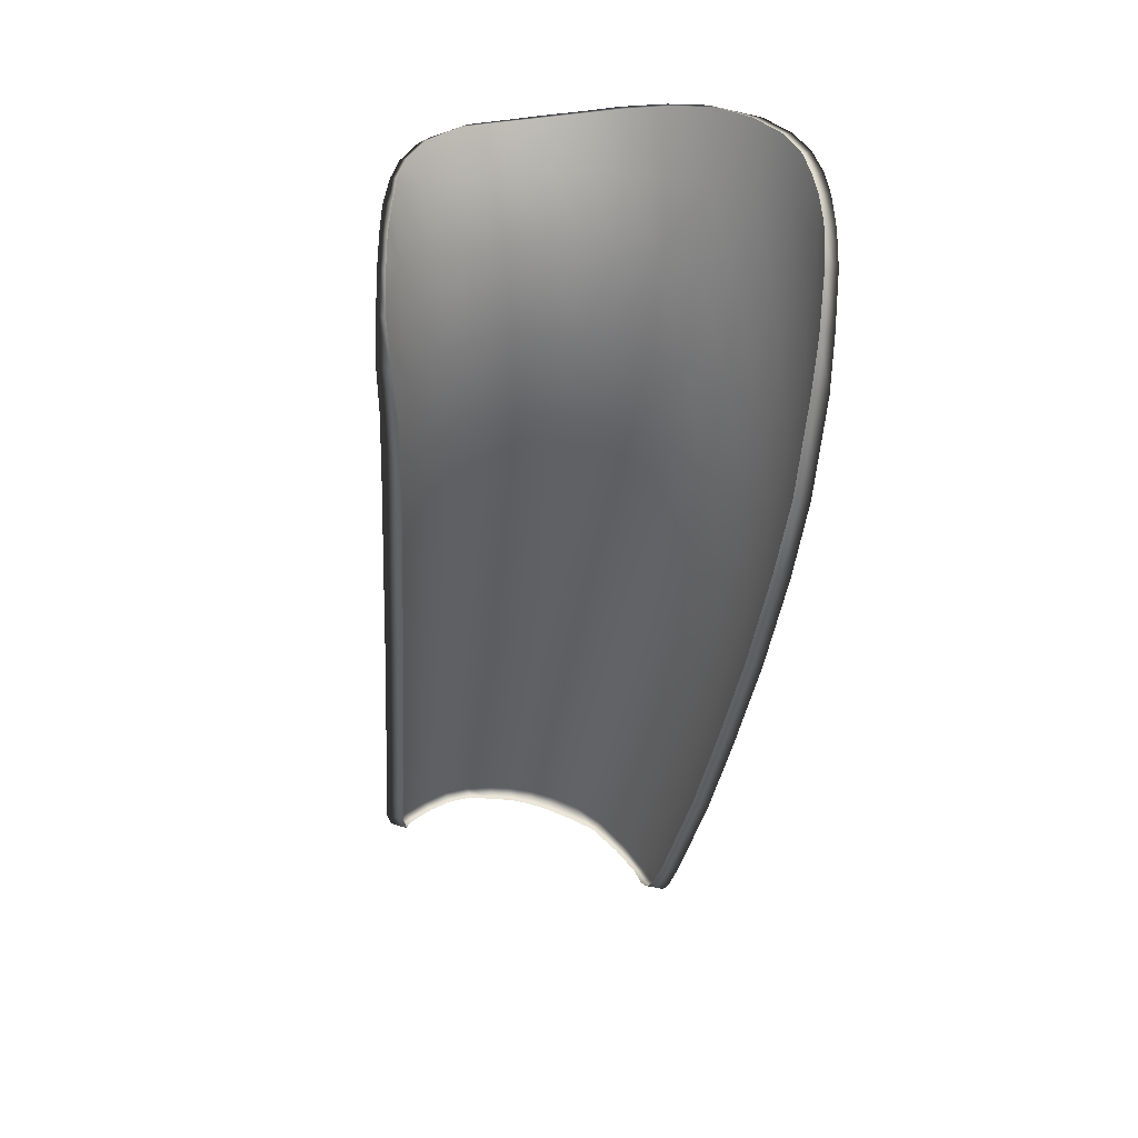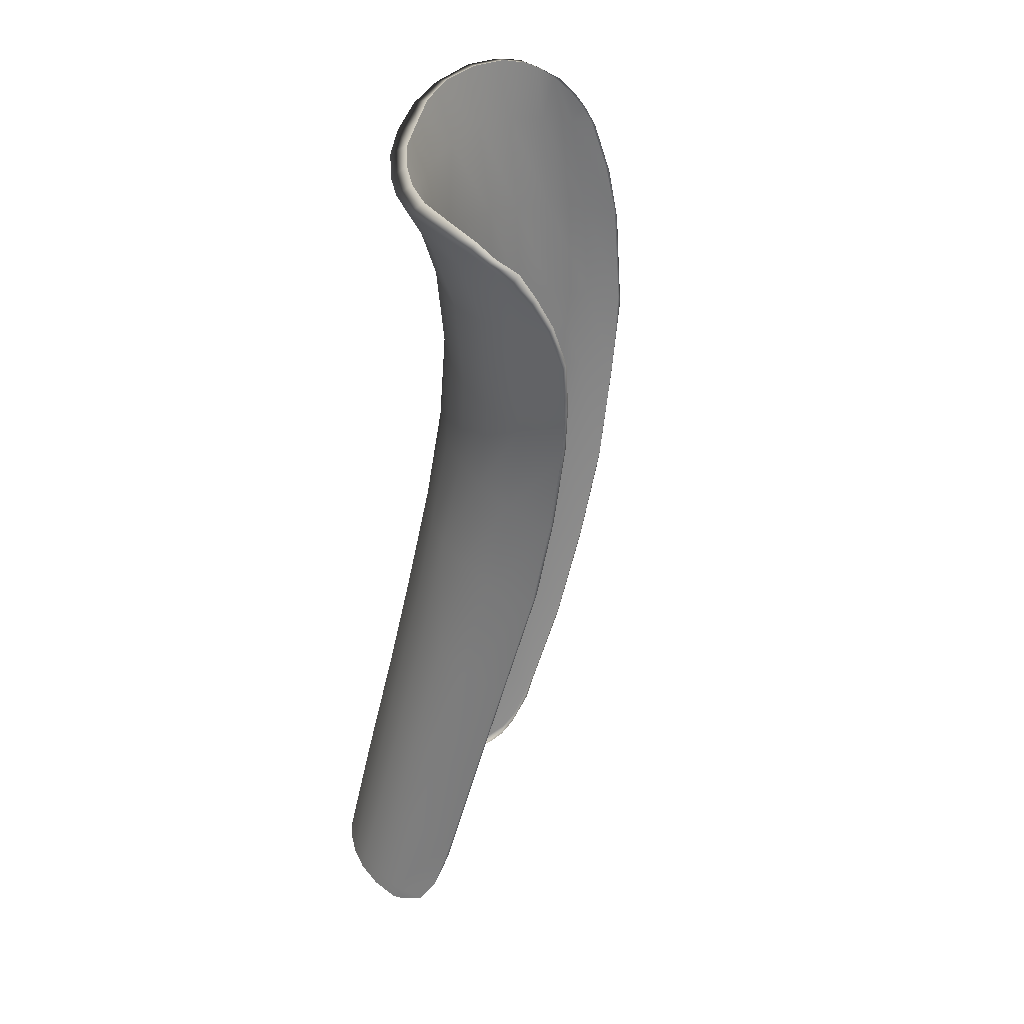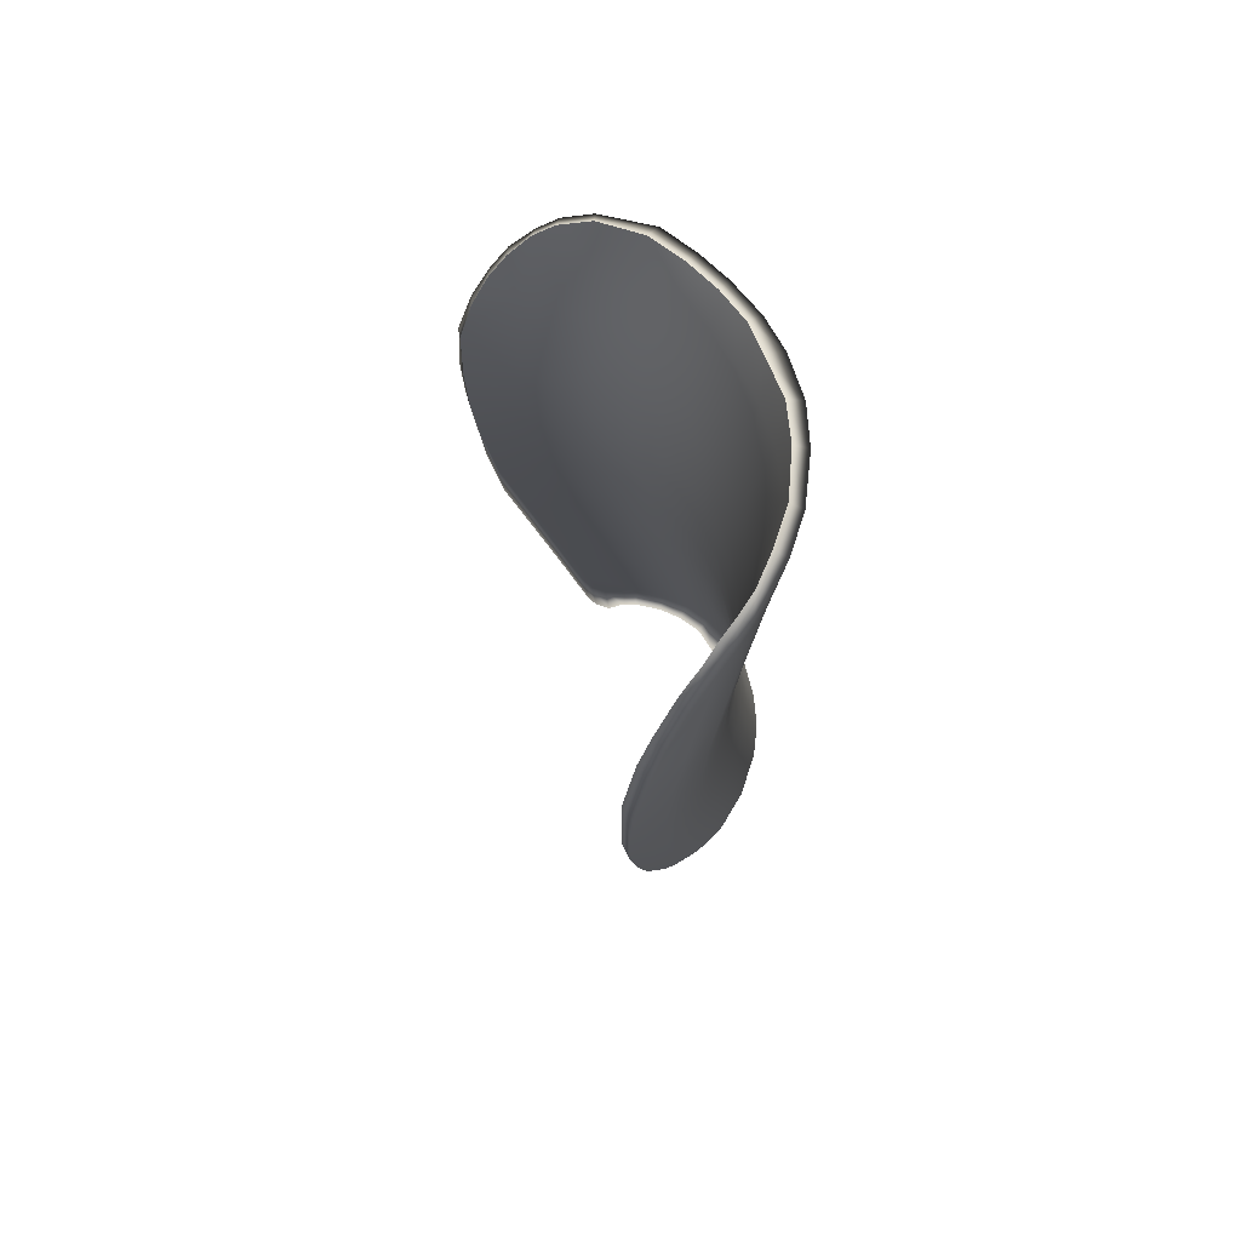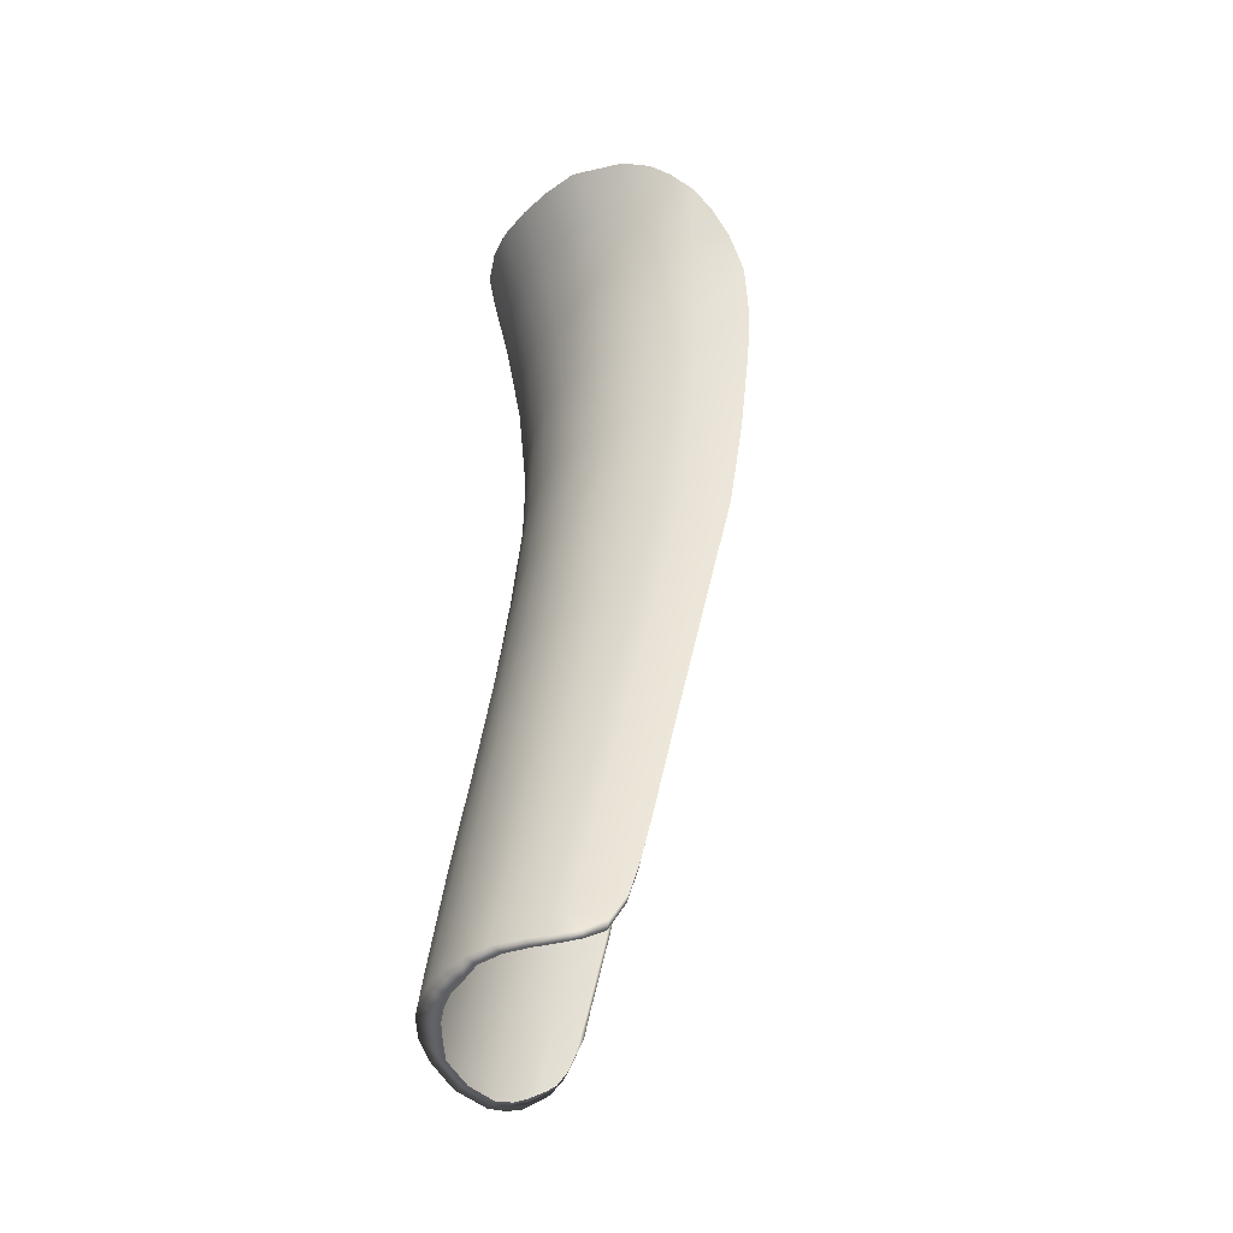
<metadata>
{"format":"obj","ext":"obj","renderer":"f3d","projection":"perspective","resolution":1024,"background":"white","views":[{"elev":31.9,"azim":143.9,"up":"+Z"},{"elev":37.3,"azim":54.8,"up":"+Z"},{"elev":64.7,"azim":-157.0,"up":"+Z"},{"elev":-32.2,"azim":28.5,"up":"+Z"}]}
</metadata>
<code>
g KnucklesLController_Grip
v -0.1381 0.1802 0.2341
v -0.1107 0.2163 0.1365
v -0.1187 0.2091 0.1858
v -0.129 0.1973 0.2336
v -0.1273 0.1904 0.1411
v -0.09869 0.2159 0.04091
v -0.1169 0.1895 0.04337
v -0.09145 0.2054 -0.03793
v -0.1107 0.1774 -0.036
v -0.08319 0.186 -0.1361
v -0.1037 0.1597 -0.1291
v -0.07896 0.1603 -0.2286
v -0.09879 0.1343 -0.2243
v -0.07687 0.1292 -0.3261
v -0.09508 0.1043 -0.3212
v -0.07735 0.09529 -0.4108
v -0.09163 0.07526 -0.4064
v -0.1299 0.1497 0.05351
v -0.1233 0.1399 -0.03096
v -0.131 0.1109 0.06572
v -0.1397 0.1144 0.1576
v -0.1322 0.07659 0.167
v -0.1455 0.07283 0.2571
v -0.1502 0.1123 0.2523
v -0.123 0.07165 0.0814
v -0.1173 0.03619 0.1774
v -0.1074 0.03344 0.09367
v -0.09771 0.004846 0.1857
v -0.0881 0.004672 0.1016
v -0.06834 -0.01755 0.1068
v -0.07648 -0.01998 0.1897
v -0.04721 -0.03542 0.1101
v -0.05427 -0.03922 0.1934
v -0.02679 -0.05654 0.194
v -0.02074 -0.05191 0.1135
v 0.002811 -0.06814 0.1945
v 0.008715 -0.06441 0.1156
v -0.003463 -0.08482 0.2526
v -0.03409 -0.07257 0.2528
v -0.06334 -0.05349 0.2528
v -0.08796 -0.03125 0.2529
v -0.1303 0.03151 0.2547
v -0.1115 -0.002091 0.2537
v 0.008616 -0.07238 0.03029
v -0.01959 -0.06036 0.02927
v 0.00429 -0.08901 -0.06196
v -0.02274 -0.07595 -0.06314
v 0.002856 -0.1132 -0.1646
v -0.02365 -0.102 -0.1675
v -0.04373 -0.06293 -0.06496
v -0.04639 -0.08833 -0.1715
v -0.0667 -0.04317 -0.06932
v -0.06765 -0.07059 -0.1766
v -0.08427 -0.05036 -0.1837
v -0.08552 -0.02226 -0.07501
v -0.08509 -0.005306 0.01313
v -0.0657 -0.02745 0.02037
v -0.1034 0.02237 0.003825
v -0.1021 0.005709 -0.08319
v -0.1142 0.0389 -0.09422
v -0.1175 0.05732 -0.008398
v -0.1121 0.01021 -0.1984
v -0.1009 -0.02258 -0.1914
v -0.04292 -0.0455 0.02549
v -0.1256 0.1007 -0.02208
v -0.1185 0.05289 -0.2096
v -0.101 -0.04732 -0.2878
v -0.08621 -0.07507 -0.2816
v -0.06854 -0.09834 -0.2782
v -0.04725 -0.1165 -0.2767
v -0.02836 -0.1291 -0.2764
v -0.002832 -0.1405 -0.2766
v -0.005648 -0.165 -0.3708
v -0.03121 -0.1539 -0.3718
v -0.05012 -0.1423 -0.3719
v -0.0699 -0.125 -0.373
v -0.08558 -0.1025 -0.3748
v -0.0992 -0.0759 -0.3778
v -0.1106 -0.01798 -0.2934
v -0.1159 0.02358 -0.304
v -0.1096 -0.04489 -0.382
v -0.1135 -0.003519 -0.3909
v -0.01021 -0.1876 -0.4589
v -0.0329 -0.1758 -0.4584
v -0.05224 -0.1648 -0.4588
v -0.07006 -0.1486 -0.4603
v -0.08466 -0.1298 -0.4637
v -0.09881 -0.1035 -0.4689
v -0.1076 -0.07413 -0.4744
v -0.1107 -0.03307 -0.4827
v -0.1104 0.06413 -0.3142
v -0.1137 0.09485 -0.2181
v -0.1216 0.08123 -0.1088
v -0.1182 0.1228 -0.1183
v -0.1053 0.00512 -0.4902
v -0.1076 0.03687 -0.3994
v -0.09383 0.03212 -0.5004
v -0.08902 0.04416 -0.4917
v -0.0841 0.0559 -0.4832
v -0.07988 0.06918 -0.467
v -0.09929 0.01587 -0.5061
v -0.1049 -0.00183 -0.5087
v -0.07778 0.08414 -0.4374
v -0.1101 -0.04129 -0.5059
v -0.1068 -0.08195 -0.4974
v -0.09822 -0.1106 -0.4916
v -0.08407 -0.137 -0.4873
v -0.06987 -0.155 -0.4845
v -0.05244 -0.1708 -0.4816
v -0.03437 -0.1821 -0.4789
v -0.01088 -0.1917 -0.4763
v -0.08217 -0.1025 -0.4939
v -0.06901 -0.1262 -0.4903
v -0.05671 -0.142 -0.4871
v -0.05244 -0.1708 -0.4816
v -0.04335 -0.1549 -0.4844
v -0.03437 -0.1821 -0.4789
v -0.02528 -0.1662 -0.4817
v -0.01088 -0.1917 -0.4763
v -0.006788 -0.1787 -0.4789
v -0.09438 -0.07841 -0.4983
v -0.09822 -0.04141 -0.5046
v -0.1101 -0.04129 -0.5059
v -0.09515 -0.00683 -0.5064
v -0.1049 -0.00183 -0.5087
v -0.08909 0.009187 -0.503
v -0.09929 0.01587 -0.5061
v -0.08234 0.02191 -0.4968
v -0.09383 0.03212 -0.5004
v -0.07629 0.03487 -0.4887
v -0.08902 0.04416 -0.4917
v -0.07269 0.04624 -0.4807
v -0.0841 0.0559 -0.4832
v -0.06878 0.05768 -0.4656
v -0.07988 0.06918 -0.467
v -0.06526 0.07582 -0.4333
v -0.07778 0.08414 -0.4374
v -0.06543 0.0853 -0.4082
v -0.07735 0.09529 -0.4108
v -0.06495 0.1192 -0.3235
v -0.07687 0.1292 -0.3261
v -0.06705 0.1503 -0.226
v -0.07896 0.1603 -0.2286
v -0.07127 0.176 -0.1335
v -0.08319 0.186 -0.1361
v -0.07953 0.1954 -0.03536
v -0.09145 0.2054 -0.03793
v -0.08533 0.208 0.04278
v -0.09869 0.2159 0.04091
v -0.09691 0.209 0.1368
v -0.1107 0.2163 0.1365
v -0.1062 0.2042 0.1861
v -0.1187 0.2091 0.1858
v -0.1174 0.1931 0.2349
v -0.129 0.1973 0.2336
v -0.1227 0.1858 0.2522
v -0.1338 0.1895 0.2502
v -0.1286 0.1769 0.2677
v -0.1396 0.1791 0.2657
v -0.1347 0.1622 0.2857
v -0.1469 0.1638 0.2827
v -0.1405 0.1464 0.2965
v -0.1526 0.1478 0.2952
v -0.1453 0.1291 0.3069
v -0.156 0.1285 0.3062
v -0.1464 0.1027 0.316
v -0.1582 0.1027 0.3131
v -0.1437 0.06864 0.32
v -0.1553 0.06799 0.3172
v -0.1302 0.02826 0.3218
v -0.1421 0.02336 0.316
v -0.1131 -0.005067 0.317
v -0.1253 -0.01246 0.3109
v -0.08596 -0.03496 0.3118
v -0.09829 -0.04793 0.3035
v -0.06505 -0.05871 0.3054
v -0.07211 -0.07217 0.2979
v -0.03657 -0.07726 0.3023
v -0.04018 -0.09206 0.2946
v -0.006951 -0.09079 0.3006
v -0.01014 -0.1055 0.2935
v 0.02629 -0.1001 0.3009
v 0.02312 -0.1148 0.2939
v -0.04018 -0.09206 0.2946
v -0.07211 -0.07217 0.2979
v -0.09829 -0.04793 0.3035
v 0.03024 -0.09496 0.2534
v 0.03722 -0.07808 0.1958
v 0.0411 -0.07365 0.1149
v -0.1253 -0.01246 0.3109
v -0.1553 0.06799 0.3172
v -0.156 0.1285 0.3062
v -0.1526 0.1478 0.2952
v -0.1477 0.1511 0.242
v -0.139 0.1537 0.1477
v -0.1396 0.1791 0.2657
v -0.1338 0.1895 0.2502
v 0.04054 -0.07802 0.02915
v 0.008616 -0.07238 0.03029
v 0.008715 -0.06441 0.1156
v 0.0411 -0.07365 0.1149
v 0.00429 -0.08901 -0.06196
v 0.03612 -0.09766 -0.06062
v 0.0762 -0.08168 0.02616
v 0.07145 -0.09794 -0.06285
v 0.07805 -0.07329 0.1095
v 0.03722 -0.07808 0.1958
v 0.07996 -0.07869 0.2022
v 0.07323 -0.09627 0.2595
v 0.03024 -0.09496 0.2534
v 0.1087 -0.09198 0.2746
v 0.117 -0.06927 0.209
v 0.1249 -0.07879 0.2602
v 0.1175 -0.06601 0.1027
v 0.1553 -0.04717 0.1807
v 0.1582 -0.04652 0.133
v 0.1564 -0.0476 0.08895
v 0.1139 -0.07523 0.01996
v 0.1107 -0.0909 -0.06855
v 0.06488 -0.121 -0.1659
v 0.1016 -0.1146 -0.1723
v 0.1525 -0.05752 0.007309
v 0.1469 -0.07171 -0.07522
v 0.1346 -0.09817 -0.1826
v 0.05571 -0.1503 -0.2817
v 0.02522 -0.1481 -0.2783
v 0.0325 -0.1195 -0.1642
v 0.002856 -0.1132 -0.1646
v -0.002832 -0.1405 -0.2766
v -0.005648 -0.165 -0.3708
v 0.02011 -0.1709 -0.3712
v -0.01021 -0.1876 -0.4589
v 0.01457 -0.1937 -0.4601
v 0.04807 -0.1722 -0.3733
v 0.04137 -0.1939 -0.4614
v 0.08975 -0.143 -0.285
v 0.0786 -0.1663 -0.3759
v 0.06913 -0.1894 -0.4631
v 0.1231 -0.1242 -0.2878
v 0.1137 -0.1457 -0.3756
v 0.1094 -0.1559 -0.4137
v 0.1051 -0.1644 -0.4413
v 0.09502 -0.1753 -0.4638
v 0.01327 -0.1973 -0.475
v -0.01088 -0.1917 -0.4763
v 0.04021 -0.1974 -0.4757
v 0.06758 -0.1924 -0.4754
v 0.07885 -0.1859 -0.4735
v 0.02312 -0.1148 0.2939
v 0.06991 -0.1095 0.2907
v 0.0933 -0.1011 0.2838
v 0.02629 -0.1001 0.3009
v 0.06602 -0.09885 0.298
v 0.06991 -0.1095 0.2907
v 0.09206 -0.09082 0.289
v 0.0933 -0.1011 0.2838
v 0.1077 -0.08302 0.278
v 0.1087 -0.09198 0.2746
v 0.1212 -0.0686 0.2652
v 0.1333 -0.05887 0.2434
v 0.136 -0.06755 0.2417
v 0.1428 -0.04846 0.2172
v 0.1465 -0.05641 0.2165
v 0.1506 -0.03931 0.1803
v 0.1553 -0.04717 0.1807
v 0.1495 -0.036 0.1318
v 0.1582 -0.04652 0.133
v 0.1467 -0.03566 0.08762
v 0.1564 -0.0476 0.08895
v 0.1413 -0.04347 0.005739
v 0.1525 -0.05752 0.007309
v 0.1358 -0.05765 -0.07679
v 0.1469 -0.07171 -0.07522
v 0.1234 -0.08412 -0.1842
v 0.1346 -0.09817 -0.1826
v 0.112 -0.1102 -0.2894
v 0.1231 -0.1242 -0.2878
v 0.1026 -0.1316 -0.3771
v 0.1137 -0.1457 -0.3756
v 0.09898 -0.1413 -0.4155
v 0.1094 -0.1559 -0.4137
v 0.09447 -0.15 -0.4432
v 0.1051 -0.1644 -0.4413
v 0.08491 -0.1604 -0.4656
v 0.09502 -0.1753 -0.4638
v 0.07488 -0.1745 -0.4748
v 0.07885 -0.1859 -0.4735
v 0.0641 -0.1803 -0.4774
v 0.06758 -0.1924 -0.4754
v 0.03916 -0.1852 -0.4783
v 0.04021 -0.1974 -0.4757
v 0.01678 -0.1841 -0.4776
v 0.01327 -0.1973 -0.475
v -0.006788 -0.1787 -0.4789
v -0.01088 -0.1917 -0.4763
v 0.1465 -0.05641 0.2165
v 0.136 -0.06755 0.2417
g KnucklesLController_Grip_0
f 3 2 1
f 1 4 3
f 2 5 1
f 5 2 6
f 6 7 5
f 7 6 8
f 8 9 7
f 9 8 10
f 10 11 9
f 11 10 12
f 12 13 11
f 13 12 14
f 14 15 13
f 15 14 16
f 16 17 15
f 18 7 9
f 9 19 18
f 19 9 11
f 20 18 19
f 18 20 21
f 22 21 20
f 21 22 23
f 23 24 21
f 20 25 22
f 26 22 25
f 25 27 26
f 28 26 27
f 27 29 28
f 28 29 30
f 30 31 28
f 31 30 32
f 32 33 31
f 34 33 32
f 32 35 34
f 36 34 35
f 35 37 36
f 34 36 38
f 38 39 34
f 33 34 39
f 39 40 33
f 31 33 40
f 40 41 31
f 28 31 41
f 42 26 28
f 28 43 42
f 41 43 28
f 44 37 35
f 35 45 44
f 46 44 45
f 45 47 46
f 48 46 47
f 47 49 48
f 49 47 50
f 50 51 49
f 51 50 52
f 52 53 51
f 54 53 52
f 52 55 54
f 56 55 52
f 52 57 56
f 57 52 50
f 55 56 58
f 58 59 55
f 54 55 59
f 60 59 58
f 58 61 60
f 59 60 62
f 62 63 59
f 59 63 54
f 50 64 57
f 64 50 47
f 47 45 64
f 64 45 35
f 35 32 64
f 30 57 64
f 64 32 30
f 27 58 56
f 61 58 27
f 56 29 27
f 29 56 57
f 57 30 29
f 27 25 61
f 65 61 25
f 25 20 65
f 19 65 20
f 66 62 60
f 67 63 62
f 63 67 68
f 68 54 63
f 54 68 69
f 69 53 54
f 53 69 70
f 70 51 53
f 51 70 71
f 71 49 51
f 49 71 72
f 72 48 49
f 73 72 71
f 71 74 73
f 74 71 70
f 70 75 74
f 75 70 69
f 69 76 75
f 76 69 68
f 68 77 76
f 77 68 67
f 67 78 77
f 78 67 79
f 62 79 67
f 80 79 62
f 62 66 80
f 79 81 78
f 82 81 79
f 79 80 82
f 83 73 74
f 74 84 83
f 84 74 75
f 75 85 84
f 85 75 76
f 76 86 85
f 86 76 77
f 77 87 86
f 87 77 78
f 78 88 87
f 88 78 81
f 81 89 88
f 90 89 81
f 81 82 90
f 91 80 66
f 66 92 91
f 92 66 93
f 60 93 66
f 93 94 92
f 95 90 82
f 82 96 95
f 80 91 96
f 96 82 80
f 94 93 65
f 65 19 94
f 11 94 19
f 94 11 13
f 13 92 94
f 15 91 92
f 92 13 15
f 17 96 91
f 91 15 17
f 17 97 96
f 96 97 95
f 17 98 97
f 93 60 61
f 61 65 93
f 17 99 98
f 17 100 99
f 97 101 95
f 102 95 101
f 100 17 103
f 103 17 16
f 90 95 102
f 102 104 90
f 89 90 104
f 104 105 89
f 89 105 106
f 106 88 89
f 88 106 107
f 107 87 88
f 87 107 108
f 108 86 87
f 86 108 109
f 109 85 86
f 85 109 110
f 110 84 85
f 84 110 111
f 111 83 84
f 107 106 112
f 112 113 107
f 108 107 113
f 113 114 108
f 115 108 114
f 114 116 115
f 117 115 116
f 116 118 117
f 119 117 118
f 118 120 119
f 121 112 106
f 106 105 121
f 122 121 105
f 105 123 122
f 124 122 123
f 123 125 124
f 126 124 125
f 125 127 126
f 128 126 127
f 127 129 128
f 130 128 129
f 129 131 130
f 132 130 131
f 131 133 132
f 134 132 133
f 133 135 134
f 136 134 135
f 135 137 136
f 138 136 137
f 137 139 138
f 140 138 139
f 139 141 140
f 142 140 141
f 141 143 142
f 144 142 143
f 143 145 144
f 146 144 145
f 145 147 146
f 148 146 147
f 147 149 148
f 150 148 149
f 149 151 150
f 152 150 151
f 151 153 152
f 154 152 153
f 153 155 154
f 156 154 155
f 155 157 156
f 158 156 157
f 157 159 158
f 160 158 159
f 159 161 160
f 162 160 161
f 161 163 162
f 164 162 163
f 163 165 164
f 166 164 165
f 165 167 166
f 168 166 167
f 167 169 168
f 170 168 169
f 169 171 170
f 172 170 171
f 171 173 172
f 174 172 173
f 173 175 174
f 176 174 175
f 175 177 176
f 178 176 177
f 177 179 178
f 180 178 179
f 179 181 180
f 182 180 181
f 181 183 182
f 183 181 38
f 39 38 181
f 181 184 39
f 40 39 184
f 184 185 40
f 41 40 185
f 185 186 41
f 38 187 183
f 187 38 36
f 36 188 187
f 188 36 37
f 37 189 188
f 43 41 186
f 186 190 43
f 42 43 190
f 190 171 42
f 23 42 171
f 42 23 22
f 22 26 42
f 171 191 23
f 24 23 191
f 191 167 24
f 24 167 192
f 192 193 24
f 193 194 24
f 24 194 195
f 195 21 24
f 21 195 18
f 5 195 194
f 194 1 5
f 195 5 7
f 7 18 195
f 161 1 194
f 194 193 161
f 161 196 1
f 1 196 197
f 1 197 4
f 200 199 198
f 198 201 200
f 198 199 202
f 202 203 198
f 204 198 203
f 203 205 204
f 198 204 206
f 206 201 198
f 207 201 206
f 206 208 207
f 207 208 209
f 209 210 207
f 211 209 208
f 208 212 211
f 212 208 206
f 212 213 211
f 206 214 212
f 214 206 204
f 215 212 214
f 216 215 214
f 217 216 214
f 204 218 214
f 218 204 205
f 217 214 218
f 205 219 218
f 219 205 220
f 220 221 219
f 218 222 217
f 222 218 219
f 219 223 222
f 223 219 221
f 221 224 223
f 221 220 225
f 226 225 220
f 220 227 226
f 203 227 220
f 228 227 203
f 203 202 228
f 220 205 203
f 229 226 227
f 227 228 229
f 226 229 230
f 230 231 226
f 225 226 231
f 231 230 232
f 232 233 231
f 231 234 225
f 234 231 233
f 233 235 234
f 236 225 234
f 225 236 221
f 234 237 236
f 237 234 235
f 235 238 237
f 224 221 236
f 236 239 224
f 239 236 237
f 237 240 239
f 240 237 238
f 238 241 240
f 242 241 238
f 243 242 238
f 244 233 232
f 232 245 244
f 246 235 233
f 233 244 246
f 235 246 247
f 247 238 235
f 243 238 248
f 247 248 238
f 209 250 249
f 249 210 209
f 251 250 209
f 209 211 251
f 253 252 249
f 249 254 253
f 255 253 254
f 254 256 255
f 257 255 256
f 256 258 257
f 259 257 258
f 258 213 259
f 260 259 213
f 213 261 260
f 262 260 261
f 261 263 262
f 264 262 263
f 263 265 264
f 266 264 265
f 265 267 266
f 268 266 267
f 267 269 268
f 270 268 269
f 269 271 270
f 272 270 271
f 271 273 272
f 274 272 273
f 273 275 274
f 276 274 275
f 275 277 276
f 278 276 277
f 277 279 278
f 280 278 279
f 279 281 280
f 282 280 281
f 281 283 282
f 284 282 283
f 283 285 284
f 286 284 285
f 285 287 286
f 288 286 287
f 287 289 288
f 290 288 289
f 289 291 290
f 292 290 291
f 291 293 292
f 294 292 293
f 293 295 294
f 215 296 212
f 296 297 212
f 297 213 212

</code>
